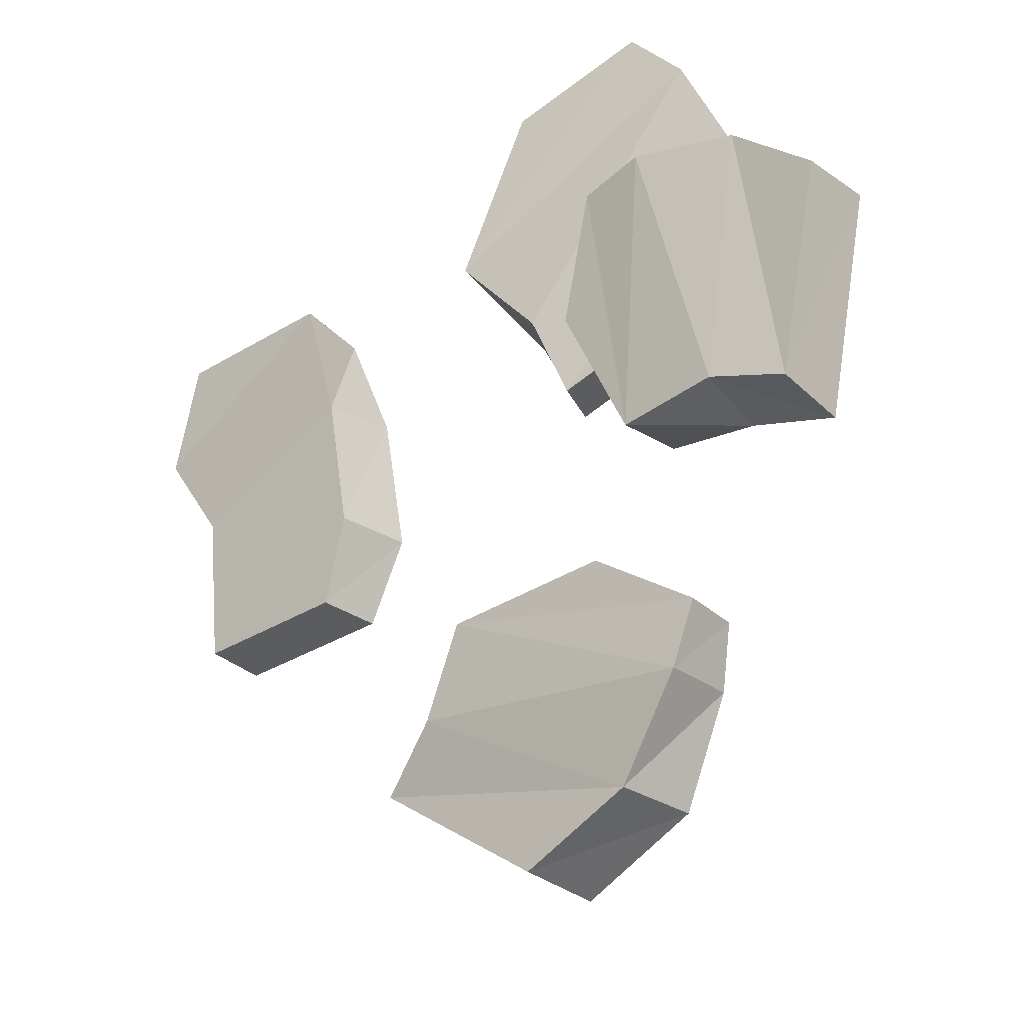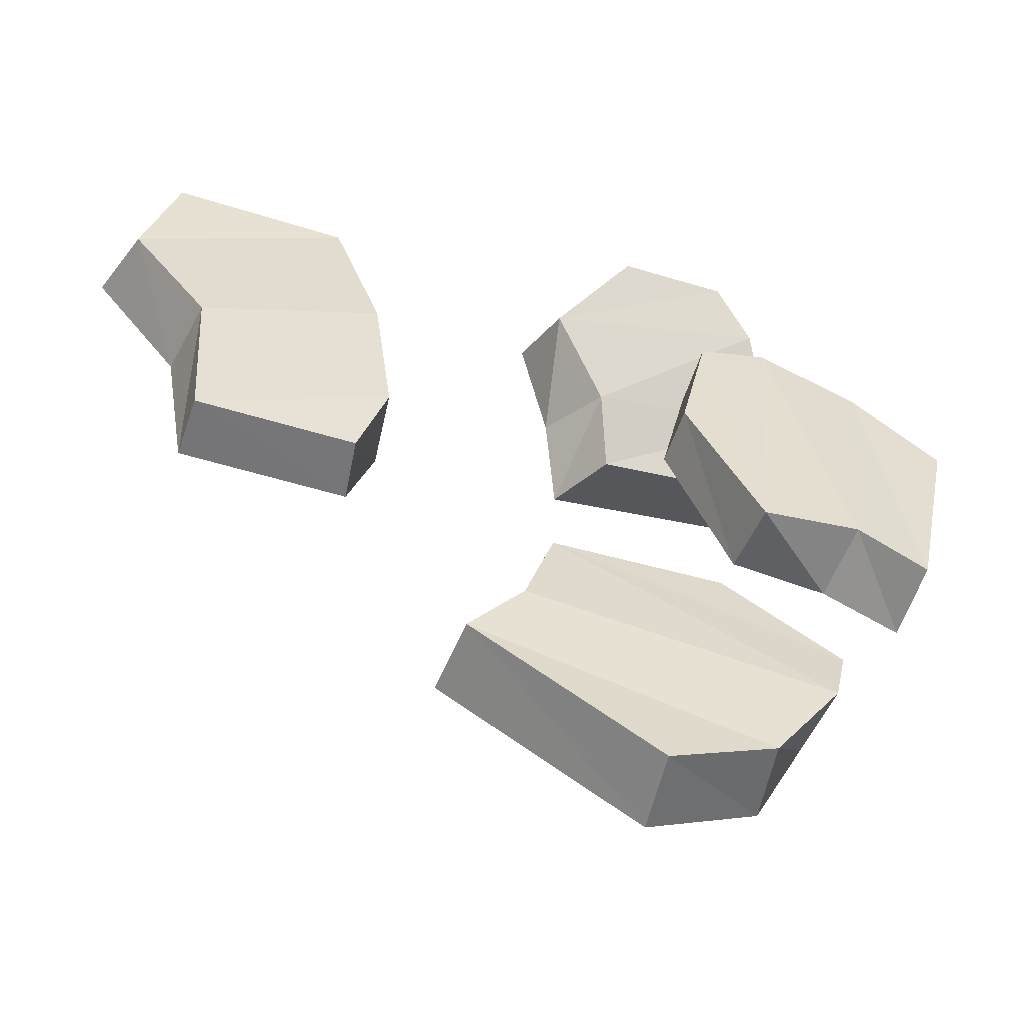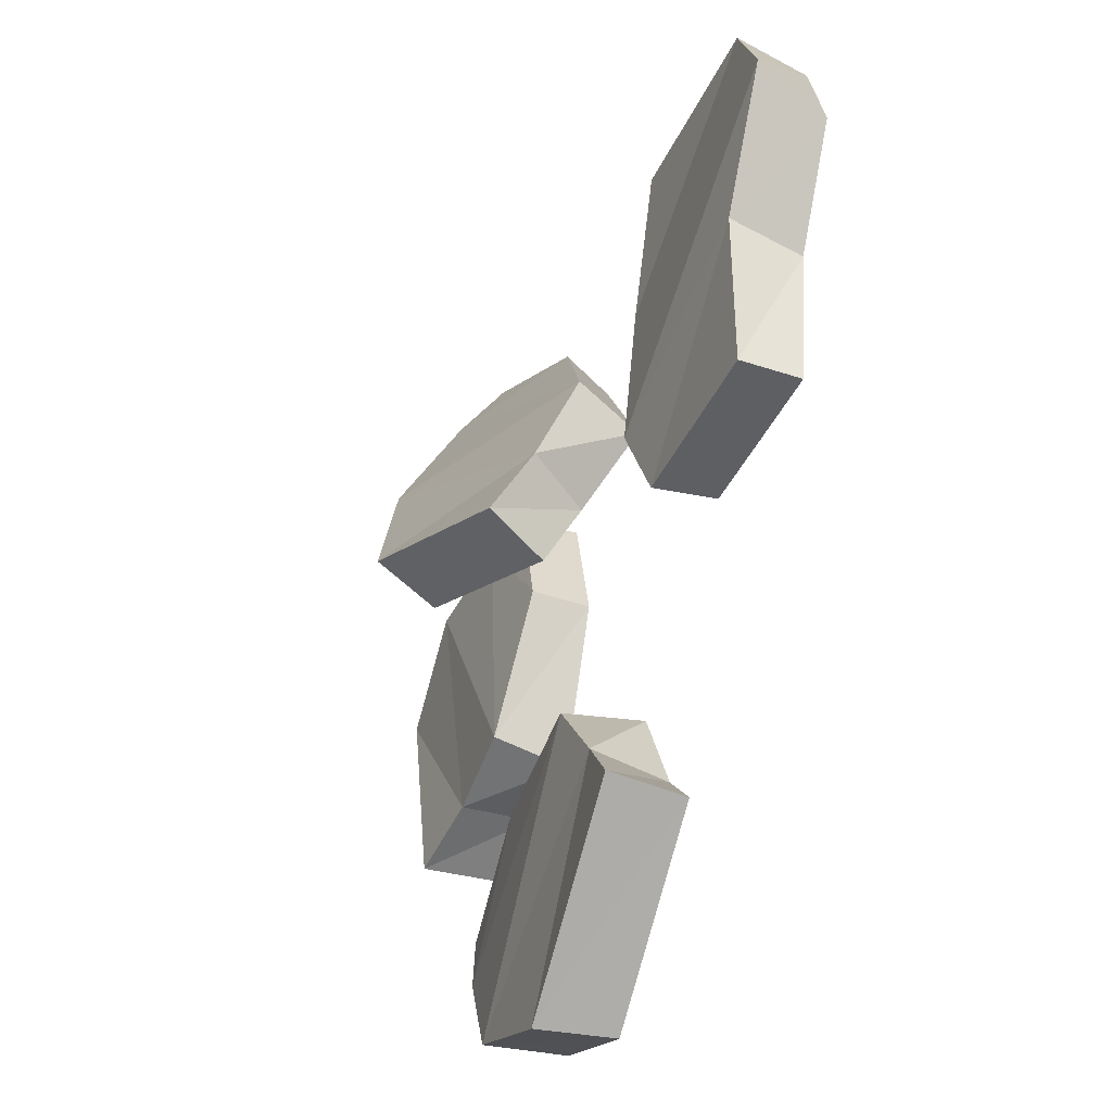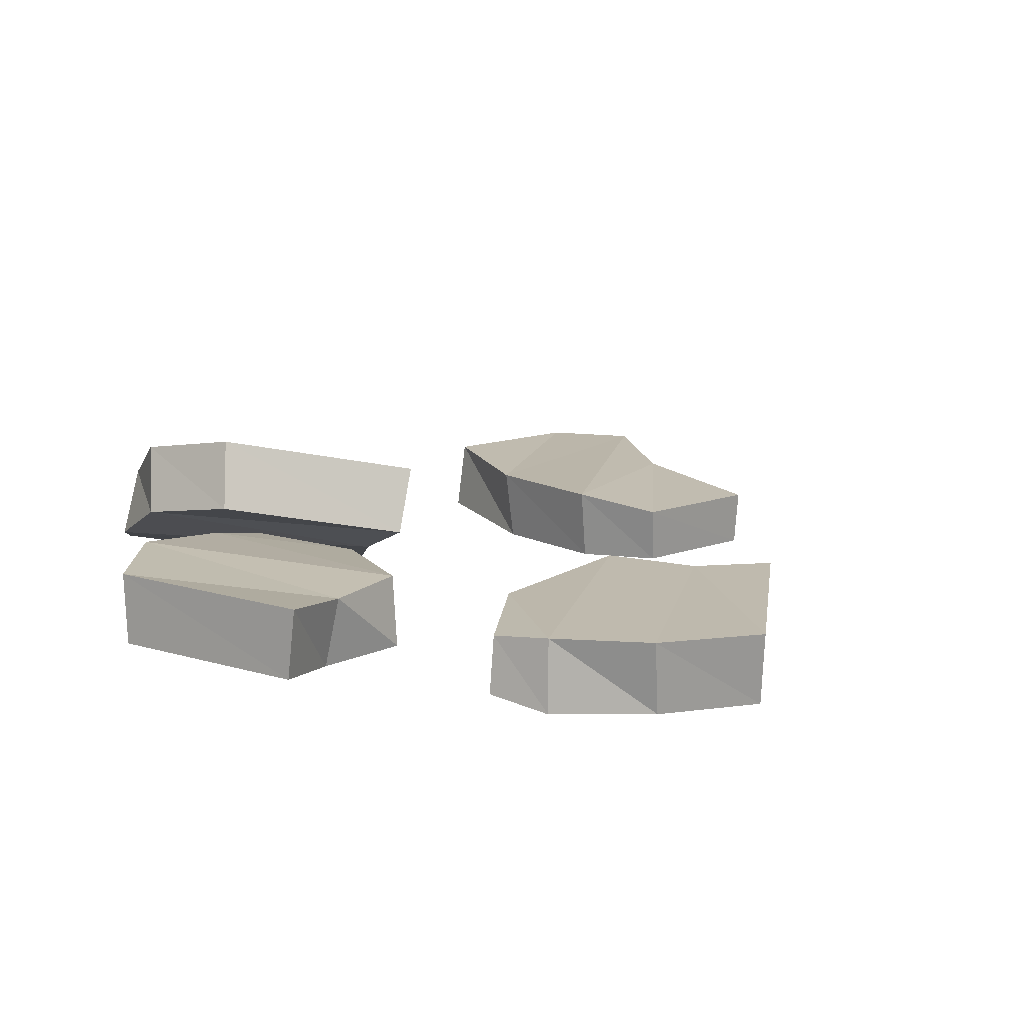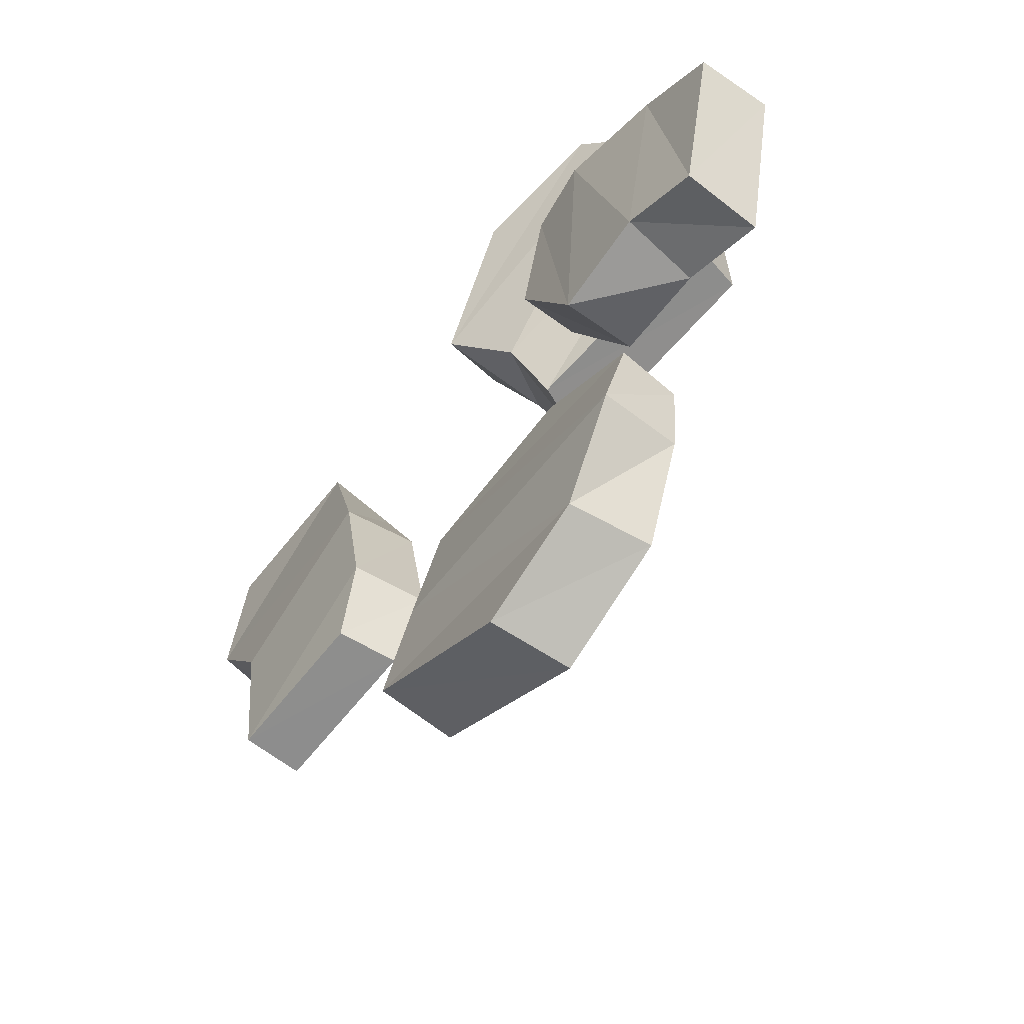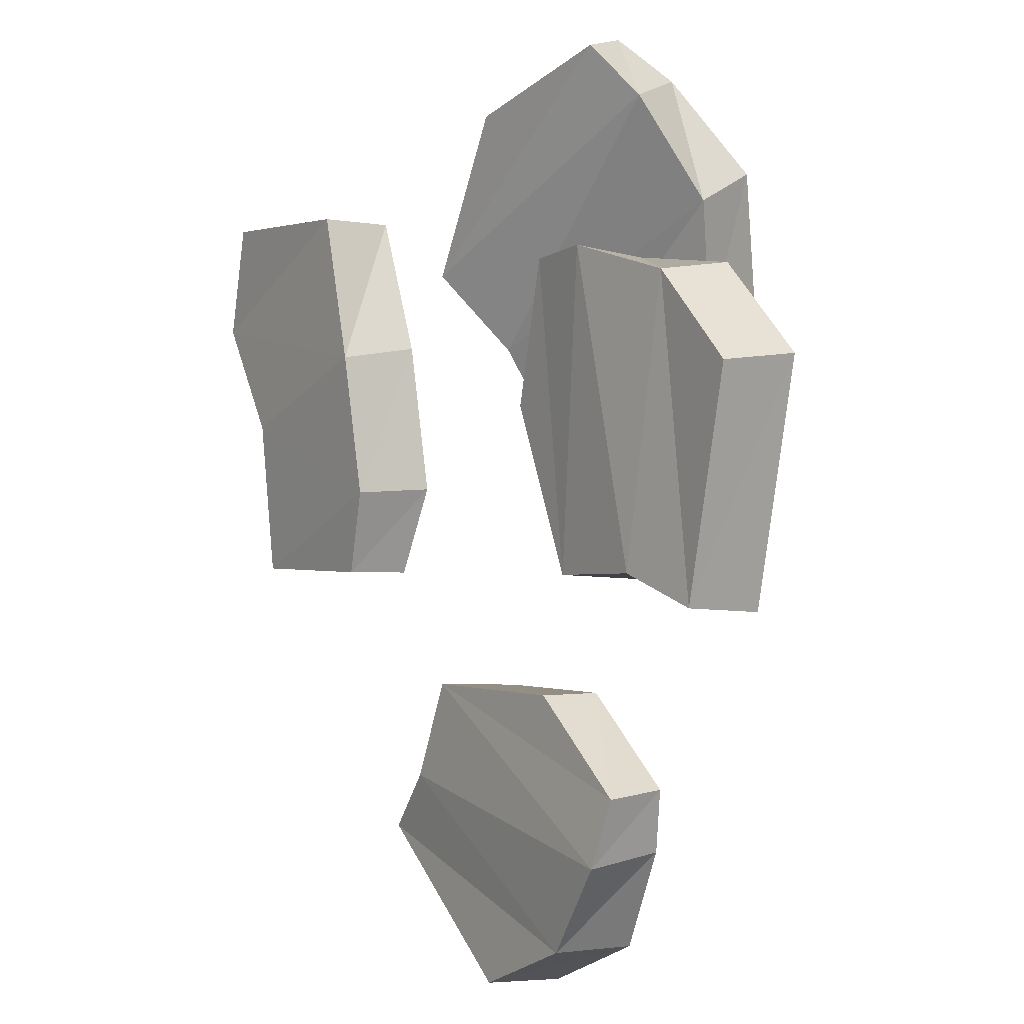
<metadata>
{"format":"obj","ext":"obj","renderer":"f3d","projection":"perspective","resolution":1024,"background":"white","views":[{"elev":-29.8,"azim":42.6,"up":"+Z"},{"elev":-54.4,"azim":-16.6,"up":"+Z"},{"elev":-45.6,"azim":-110.7,"up":"+Z"},{"elev":15.5,"azim":132.3,"up":"+Y"},{"elev":-60.6,"azim":54.9,"up":"+Z"},{"elev":4.1,"azim":56.5,"up":"+Z"}]}
</metadata>
<code>
v 4.996 9.825 22.67
v 0.4261 5.613 32.98
v 2.99 -3.202 29.43
v 10.15 1.696 20.5
v 10.42 3.38 49.82
v 24.85 7.316 56.5
v 28.58 0.6775 55.17
v 13.26 -3.473 48
v 29.21 11.82 51.59
v 34.84 18.48 40.87
v 37.94 9.741 37.49
v 34.05 3.555 49.3
v 32.86 21.38 25.91
v 7.589 14.69 13.58
v 11.98 6.085 11.66
v 35.82 12.43 23.2
v 40.39 6.216 -5.356
v 28.49 6.289 -3.558
v 29.16 -3.431 -4.961
v 41.56 -3.457 -3.781
v 19.59 4.644 13.94
v 23.15 4.788 29.93
v 23.51 -2.843 31.09
v 19.8 -2.99 14.08
v 30.87 6.275 31.19
v 44.56 7.98 30.37
v 45.39 -1.817 29.51
v 31.91 -3.435 32.43
v 56.28 7.906 20.44
v 50.61 7.691 -7.908
v 51.01 -2.093 -6.861
v 56.44 -1.885 19.82
v -3.238 6.328 -31.71
v 3.077 7.238 -21.5
v 1.622 -2.475 -20.84
v -2.146 -3.433 -32.67
v 22.68 5.898 -20.06
v 36 5.458 -29.59
v 37 -2.2 -29.8
v 22.8 -1.733 -19.74
v 34.12 6.35 -37.28
v 27.99 7.061 -49.64
v 26.97 -2.75 -49.33
v 34.95 -3.433 -37.99
v 14.26 6.329 -56.5
v -9.602 7.101 -40.2
v -8.695 -2.705 -40.24
v 13.72 -3.433 -55.67
v -53.36 -2.955 22.66
v -43.8 -3.434 9.506
v -45.68 6.226 9.606
v -56.44 6.638 24.64
v -42.47 -2.658 -9.92
v -22.65 -1.513 -8.913
v -21.91 6.169 -9.303
v -42.76 4.966 -10.31
v -19.11 -2.156 1.851
v -21.62 -2.875 19.44
v -21.16 7.019 20.5
v -18.34 7.656 1.964
v -27.66 -2.085 37.62
v -49.24 -3.33 36.62
v -51.43 6.34 36.11
v -28.84 7.642 37.11
f 1 3 2
f 1 4 3
f 5 7 6
f 5 8 7
f 9 11 10
f 9 12 11
f 13 15 14
f 13 16 15
f 4 12 3
f 4 11 12
f 11 4 15
f 11 15 16
f 10 2 9
f 10 1 2
f 1 10 13
f 1 13 14
f 9 5 6
f 9 2 5
f 6 12 9
f 6 7 12
f 3 7 8
f 3 12 7
f 2 8 5
f 2 3 8
f 10 16 13
f 10 11 16
f 4 14 15
f 4 1 14
f 17 19 18
f 17 20 19
f 21 23 22
f 21 24 23
f 25 27 26
f 25 28 27
f 29 31 30
f 29 32 31
f 20 28 19
f 20 27 28
f 27 20 31
f 27 31 32
f 26 18 25
f 26 17 18
f 17 26 29
f 17 29 30
f 25 21 22
f 25 18 21
f 22 28 25
f 22 23 28
f 19 23 24
f 19 28 23
f 18 24 21
f 18 19 24
f 26 32 29
f 26 27 32
f 20 30 31
f 20 17 30
f 33 35 34
f 33 36 35
f 37 39 38
f 37 40 39
f 41 43 42
f 41 44 43
f 45 47 46
f 45 48 47
f 36 44 35
f 36 43 44
f 43 36 47
f 43 47 48
f 42 34 41
f 42 33 34
f 33 42 45
f 33 45 46
f 41 37 38
f 41 34 37
f 38 44 41
f 38 39 44
f 35 39 40
f 35 44 39
f 34 40 37
f 34 35 40
f 42 48 45
f 42 43 48
f 36 46 47
f 36 33 46
f 49 51 50
f 49 52 51
f 53 55 54
f 53 56 55
f 57 59 58
f 57 60 59
f 61 63 62
f 61 64 63
f 52 60 51
f 52 59 60
f 51 60 55
f 51 55 56
f 59 52 63
f 59 63 64
f 58 50 57
f 58 49 50
f 57 50 53
f 57 53 54
f 49 58 61
f 49 61 62
f 54 60 57
f 54 55 60
f 50 56 53
f 50 51 56
f 58 64 61
f 58 59 64
f 52 62 63
f 52 49 62

</code>
